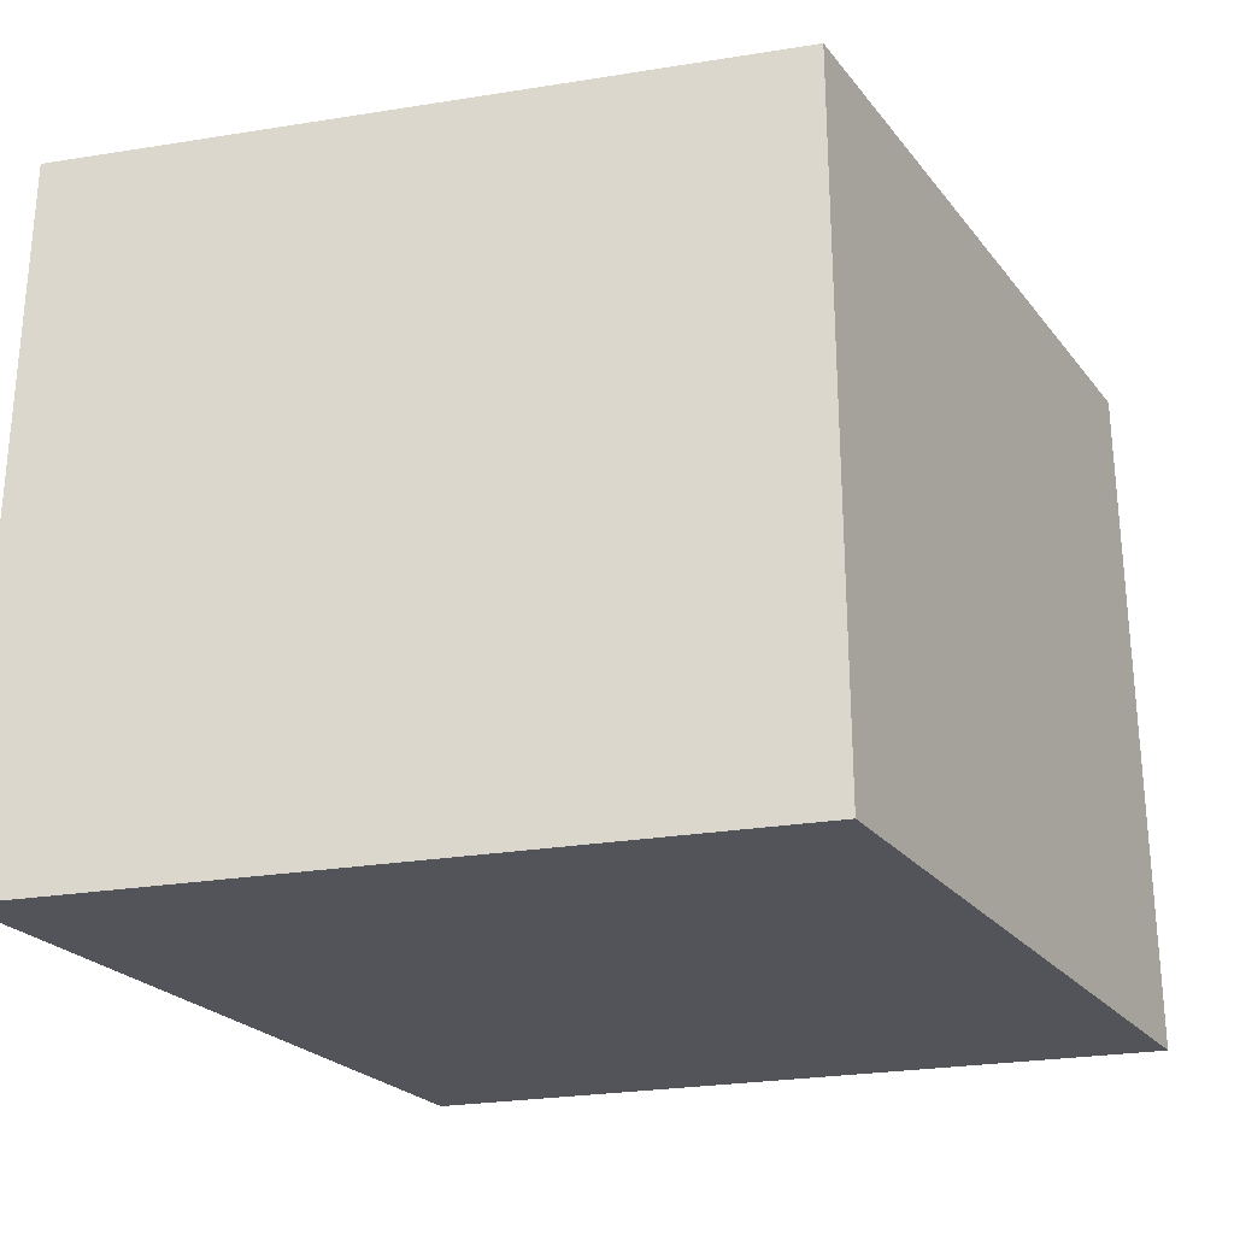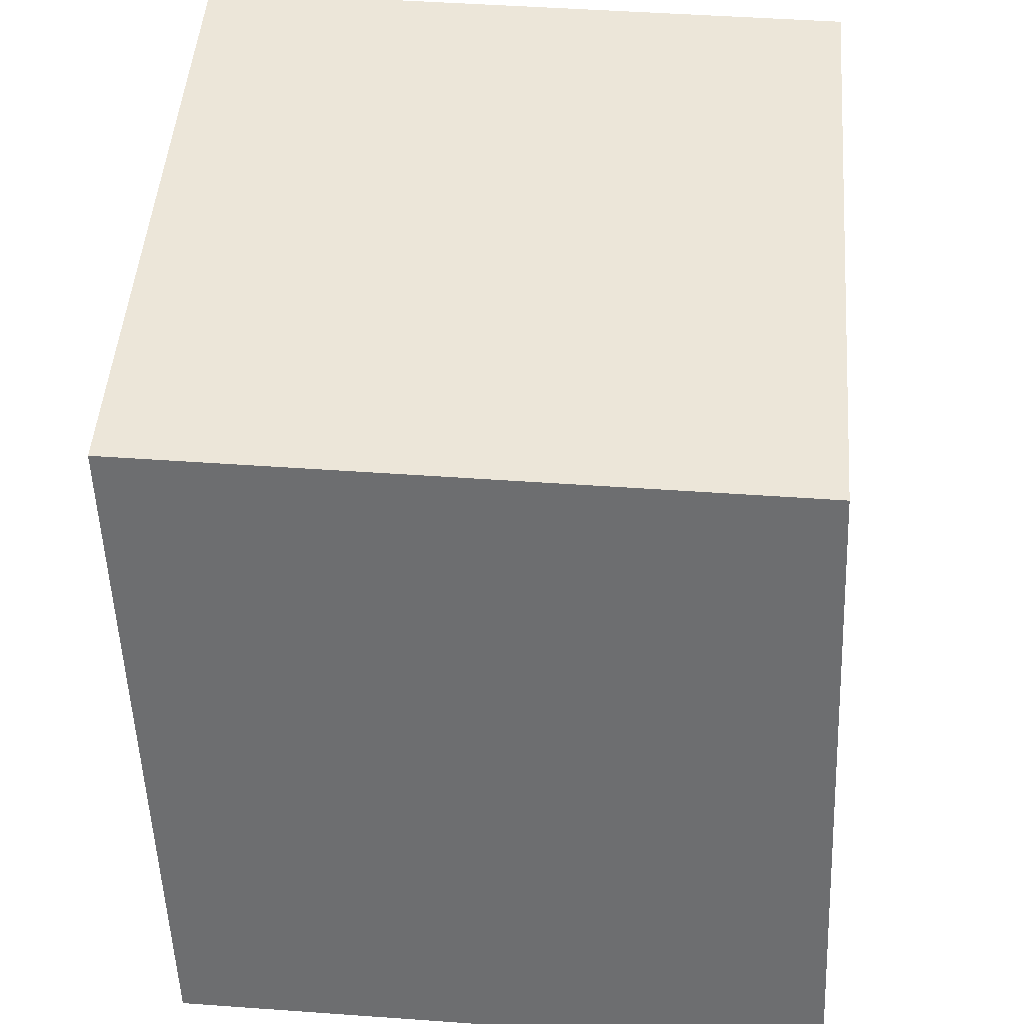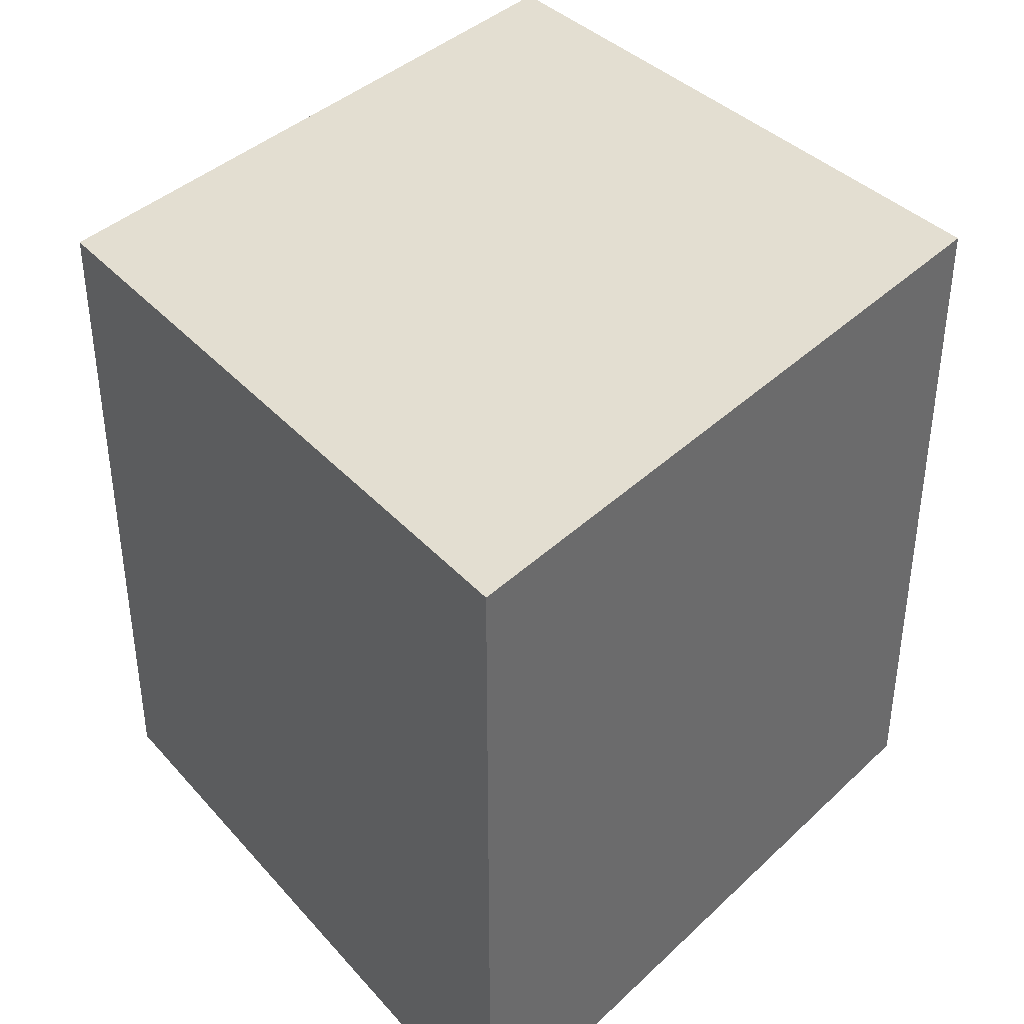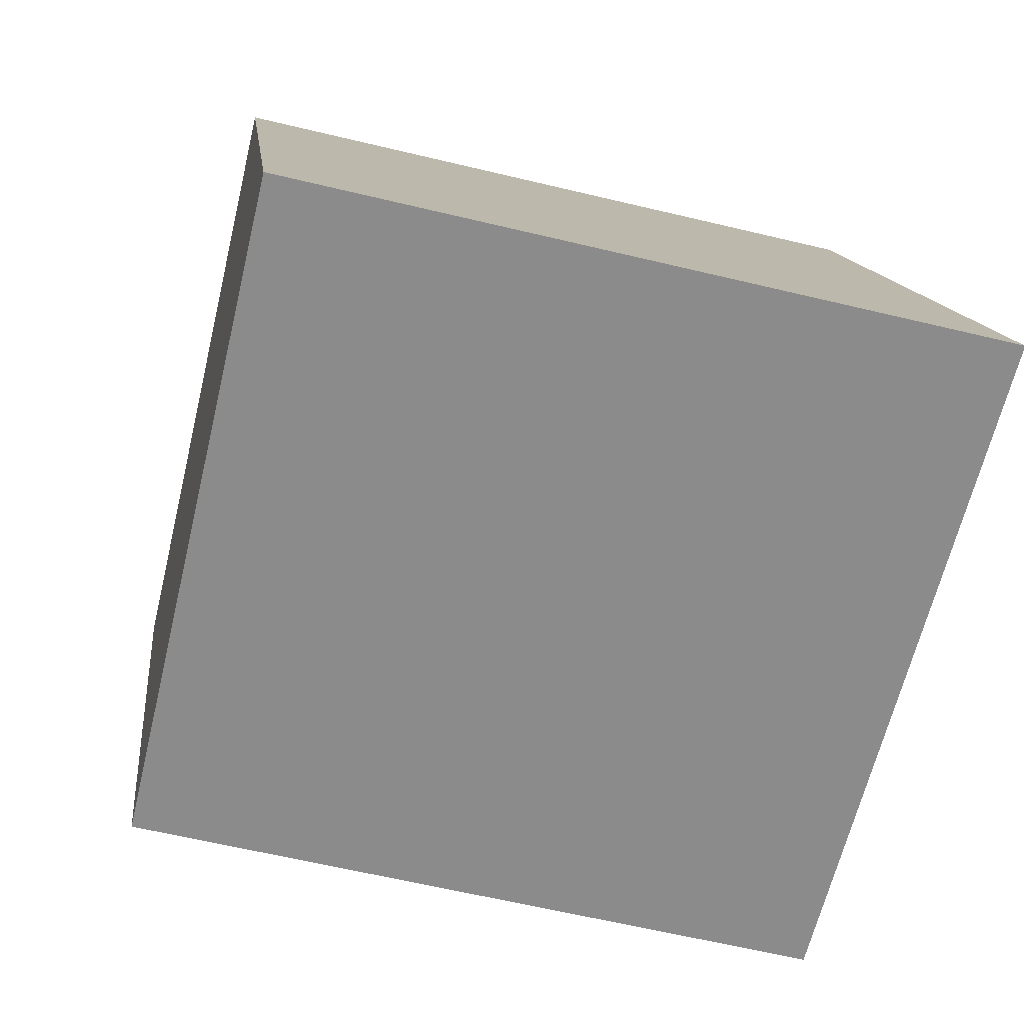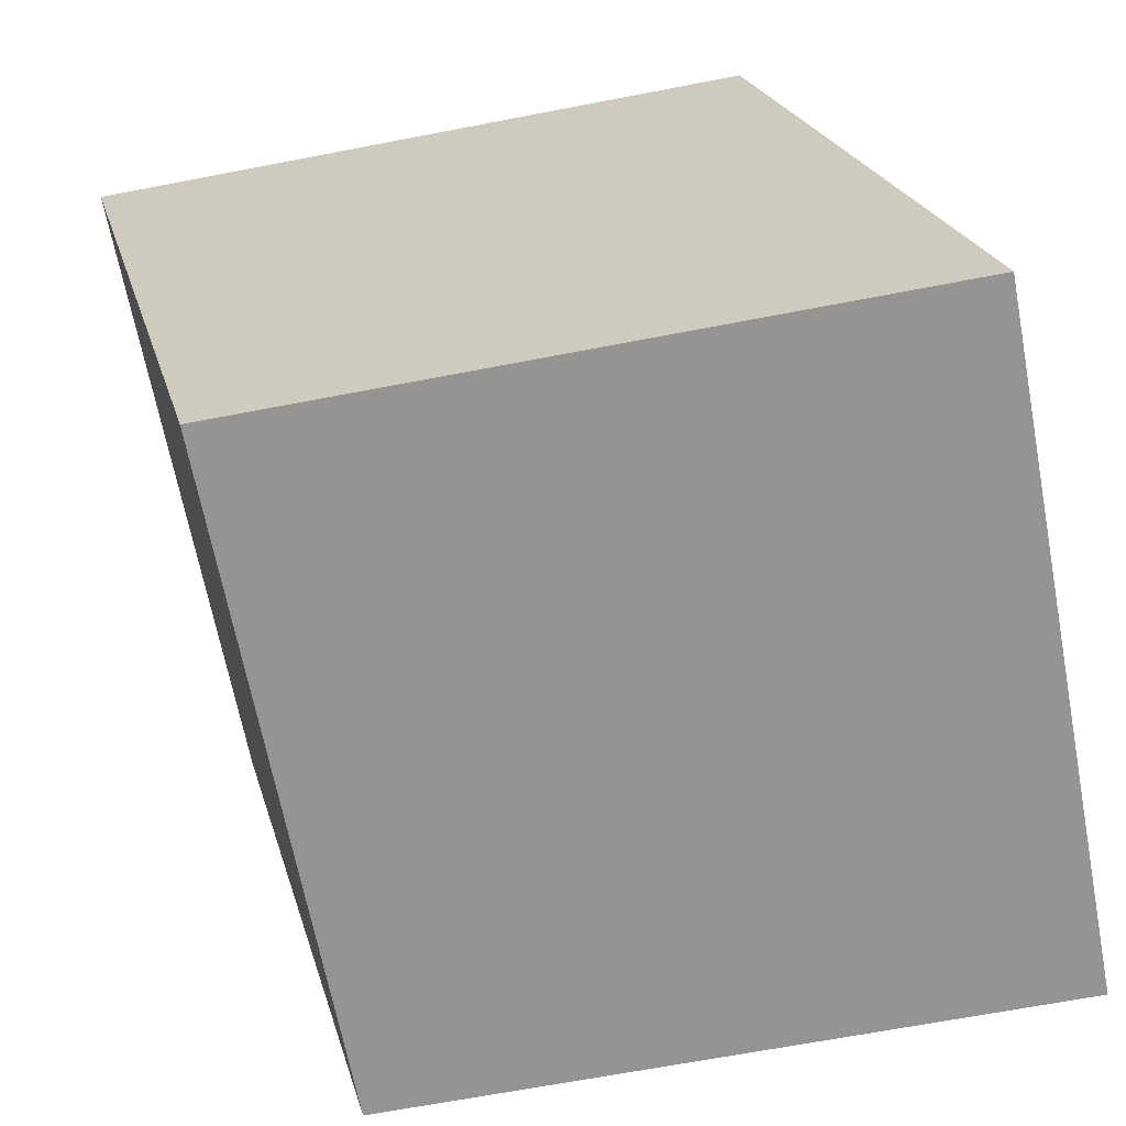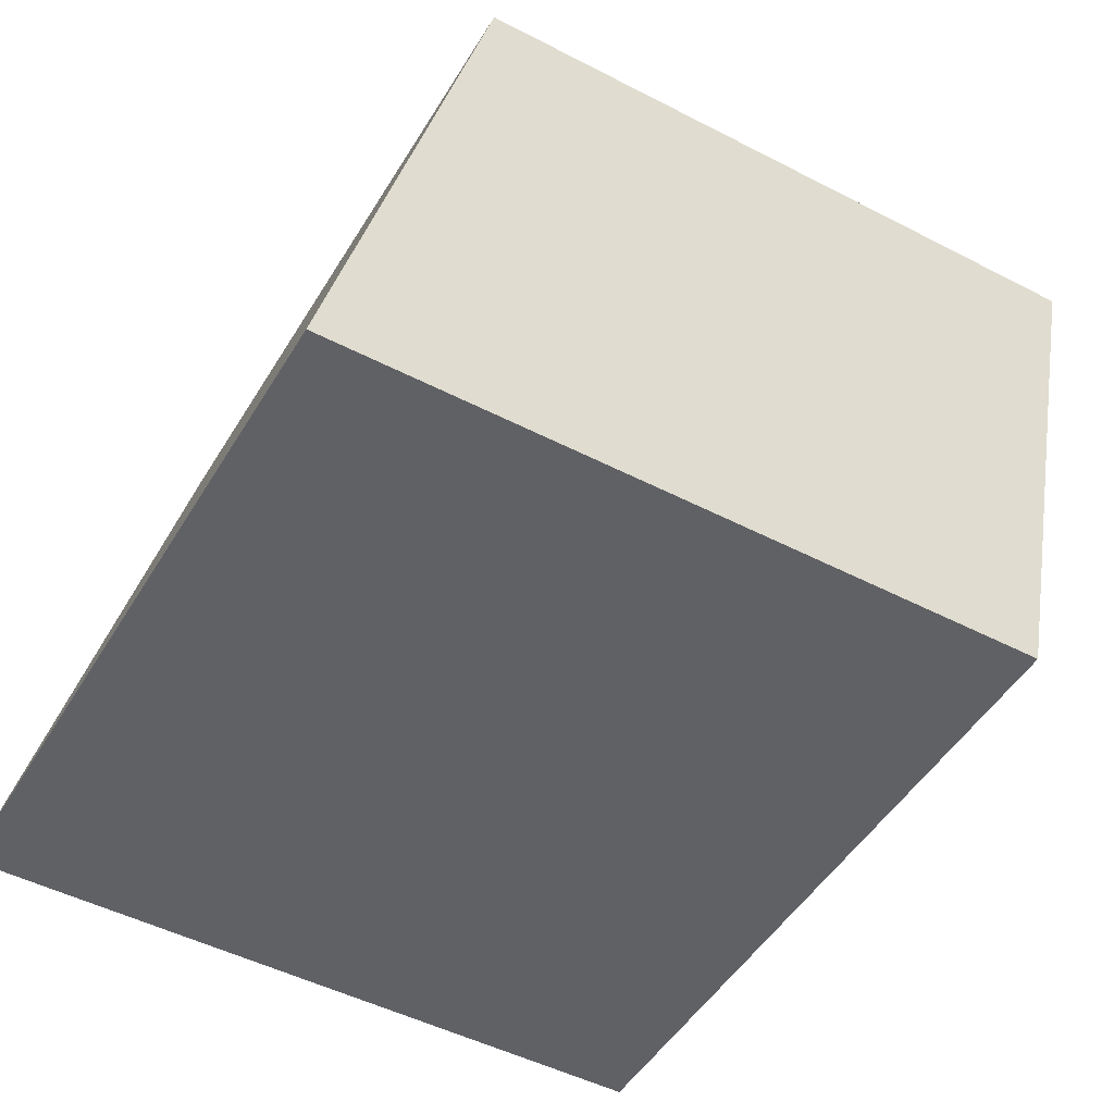
<metadata>
{"format":"obj","ext":"obj","renderer":"f3d","projection":"perspective","resolution":1024,"background":"white","views":[{"elev":-27.4,"azim":-166.2,"up":"+Z"},{"elev":49.3,"azim":-85.5,"up":"+Y"},{"elev":39.5,"azim":-49.2,"up":"+Z"},{"elev":-63.9,"azim":-103.5,"up":"+Y"},{"elev":-67.2,"azim":-169.1,"up":"+Y"},{"elev":-48.7,"azim":-30.0,"up":"+Y"}]}
</metadata>
<code>
o cuboid
v 1.25 1 0.9375
v 1.25 1 -0.0625
v 1 0 1
v 1 0 0
v 0.25 1 0.9375
v 0.25 1 -0.0625
v 0 0 1
v 0 0 0
f 2 1 3 4
f 7 5 6 8
f 5 1 2 6
f 4 3 7 8
f 3 1 5 7
f 6 2 4 8

</code>
